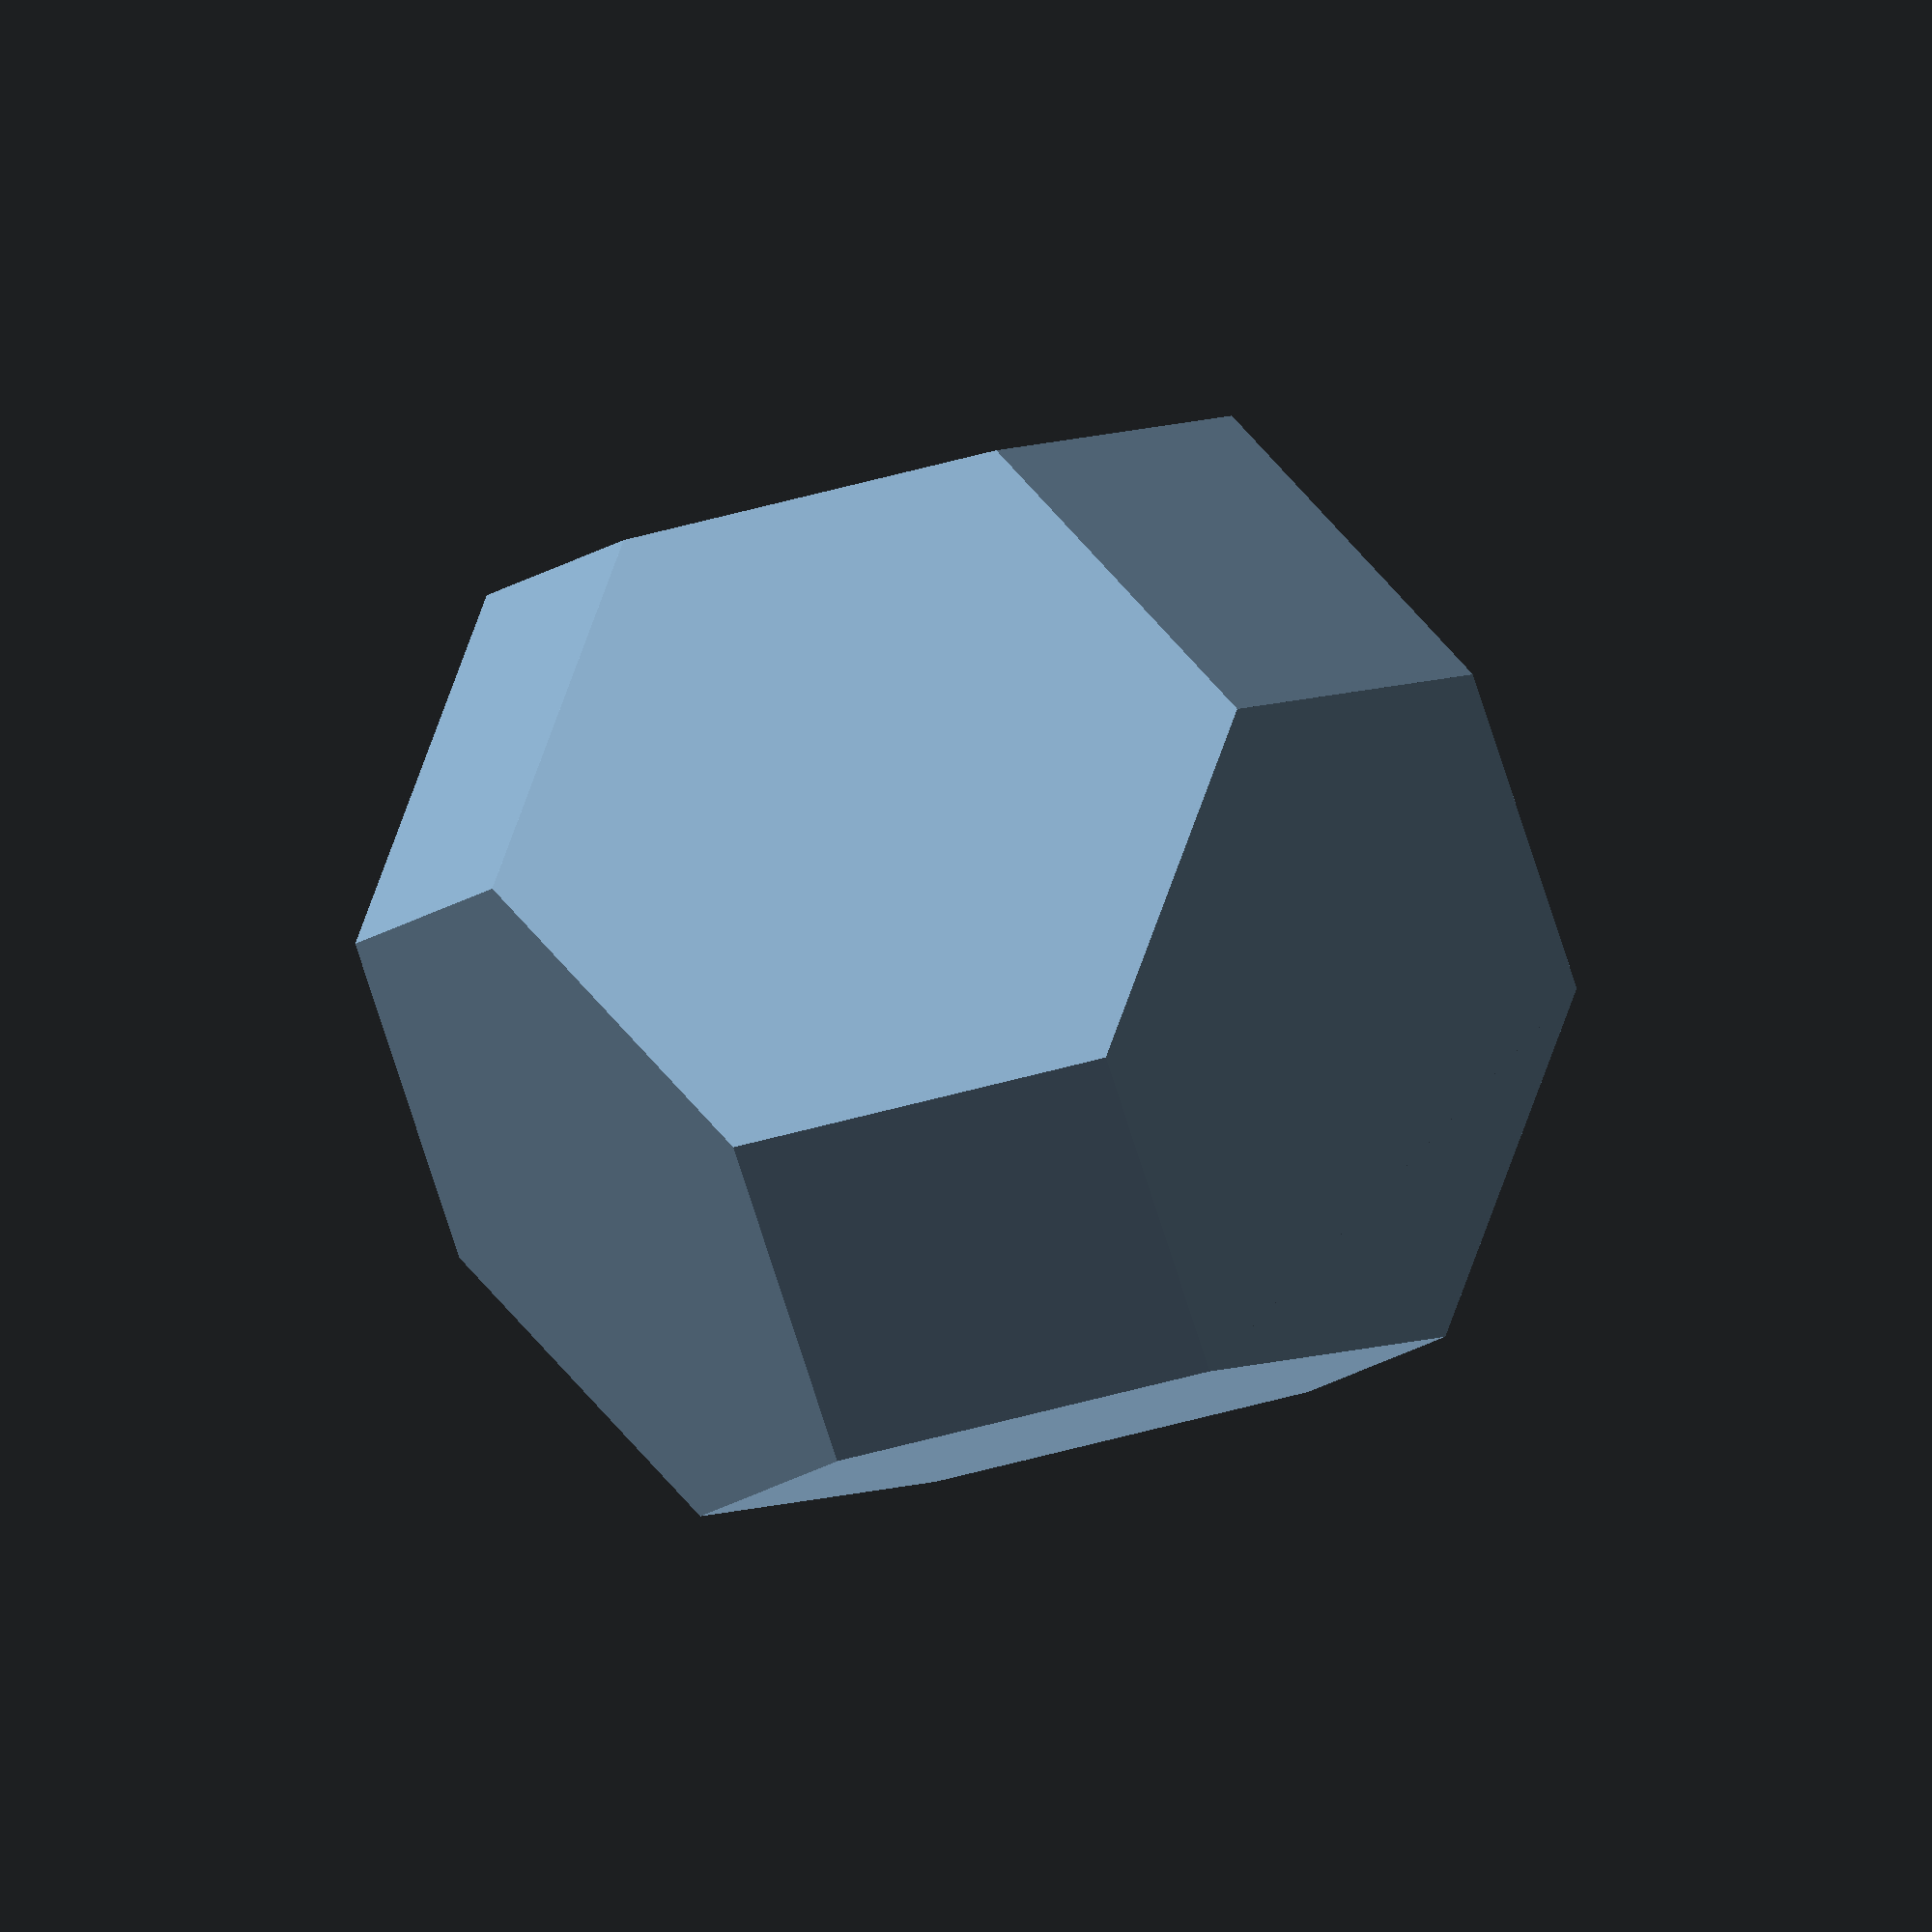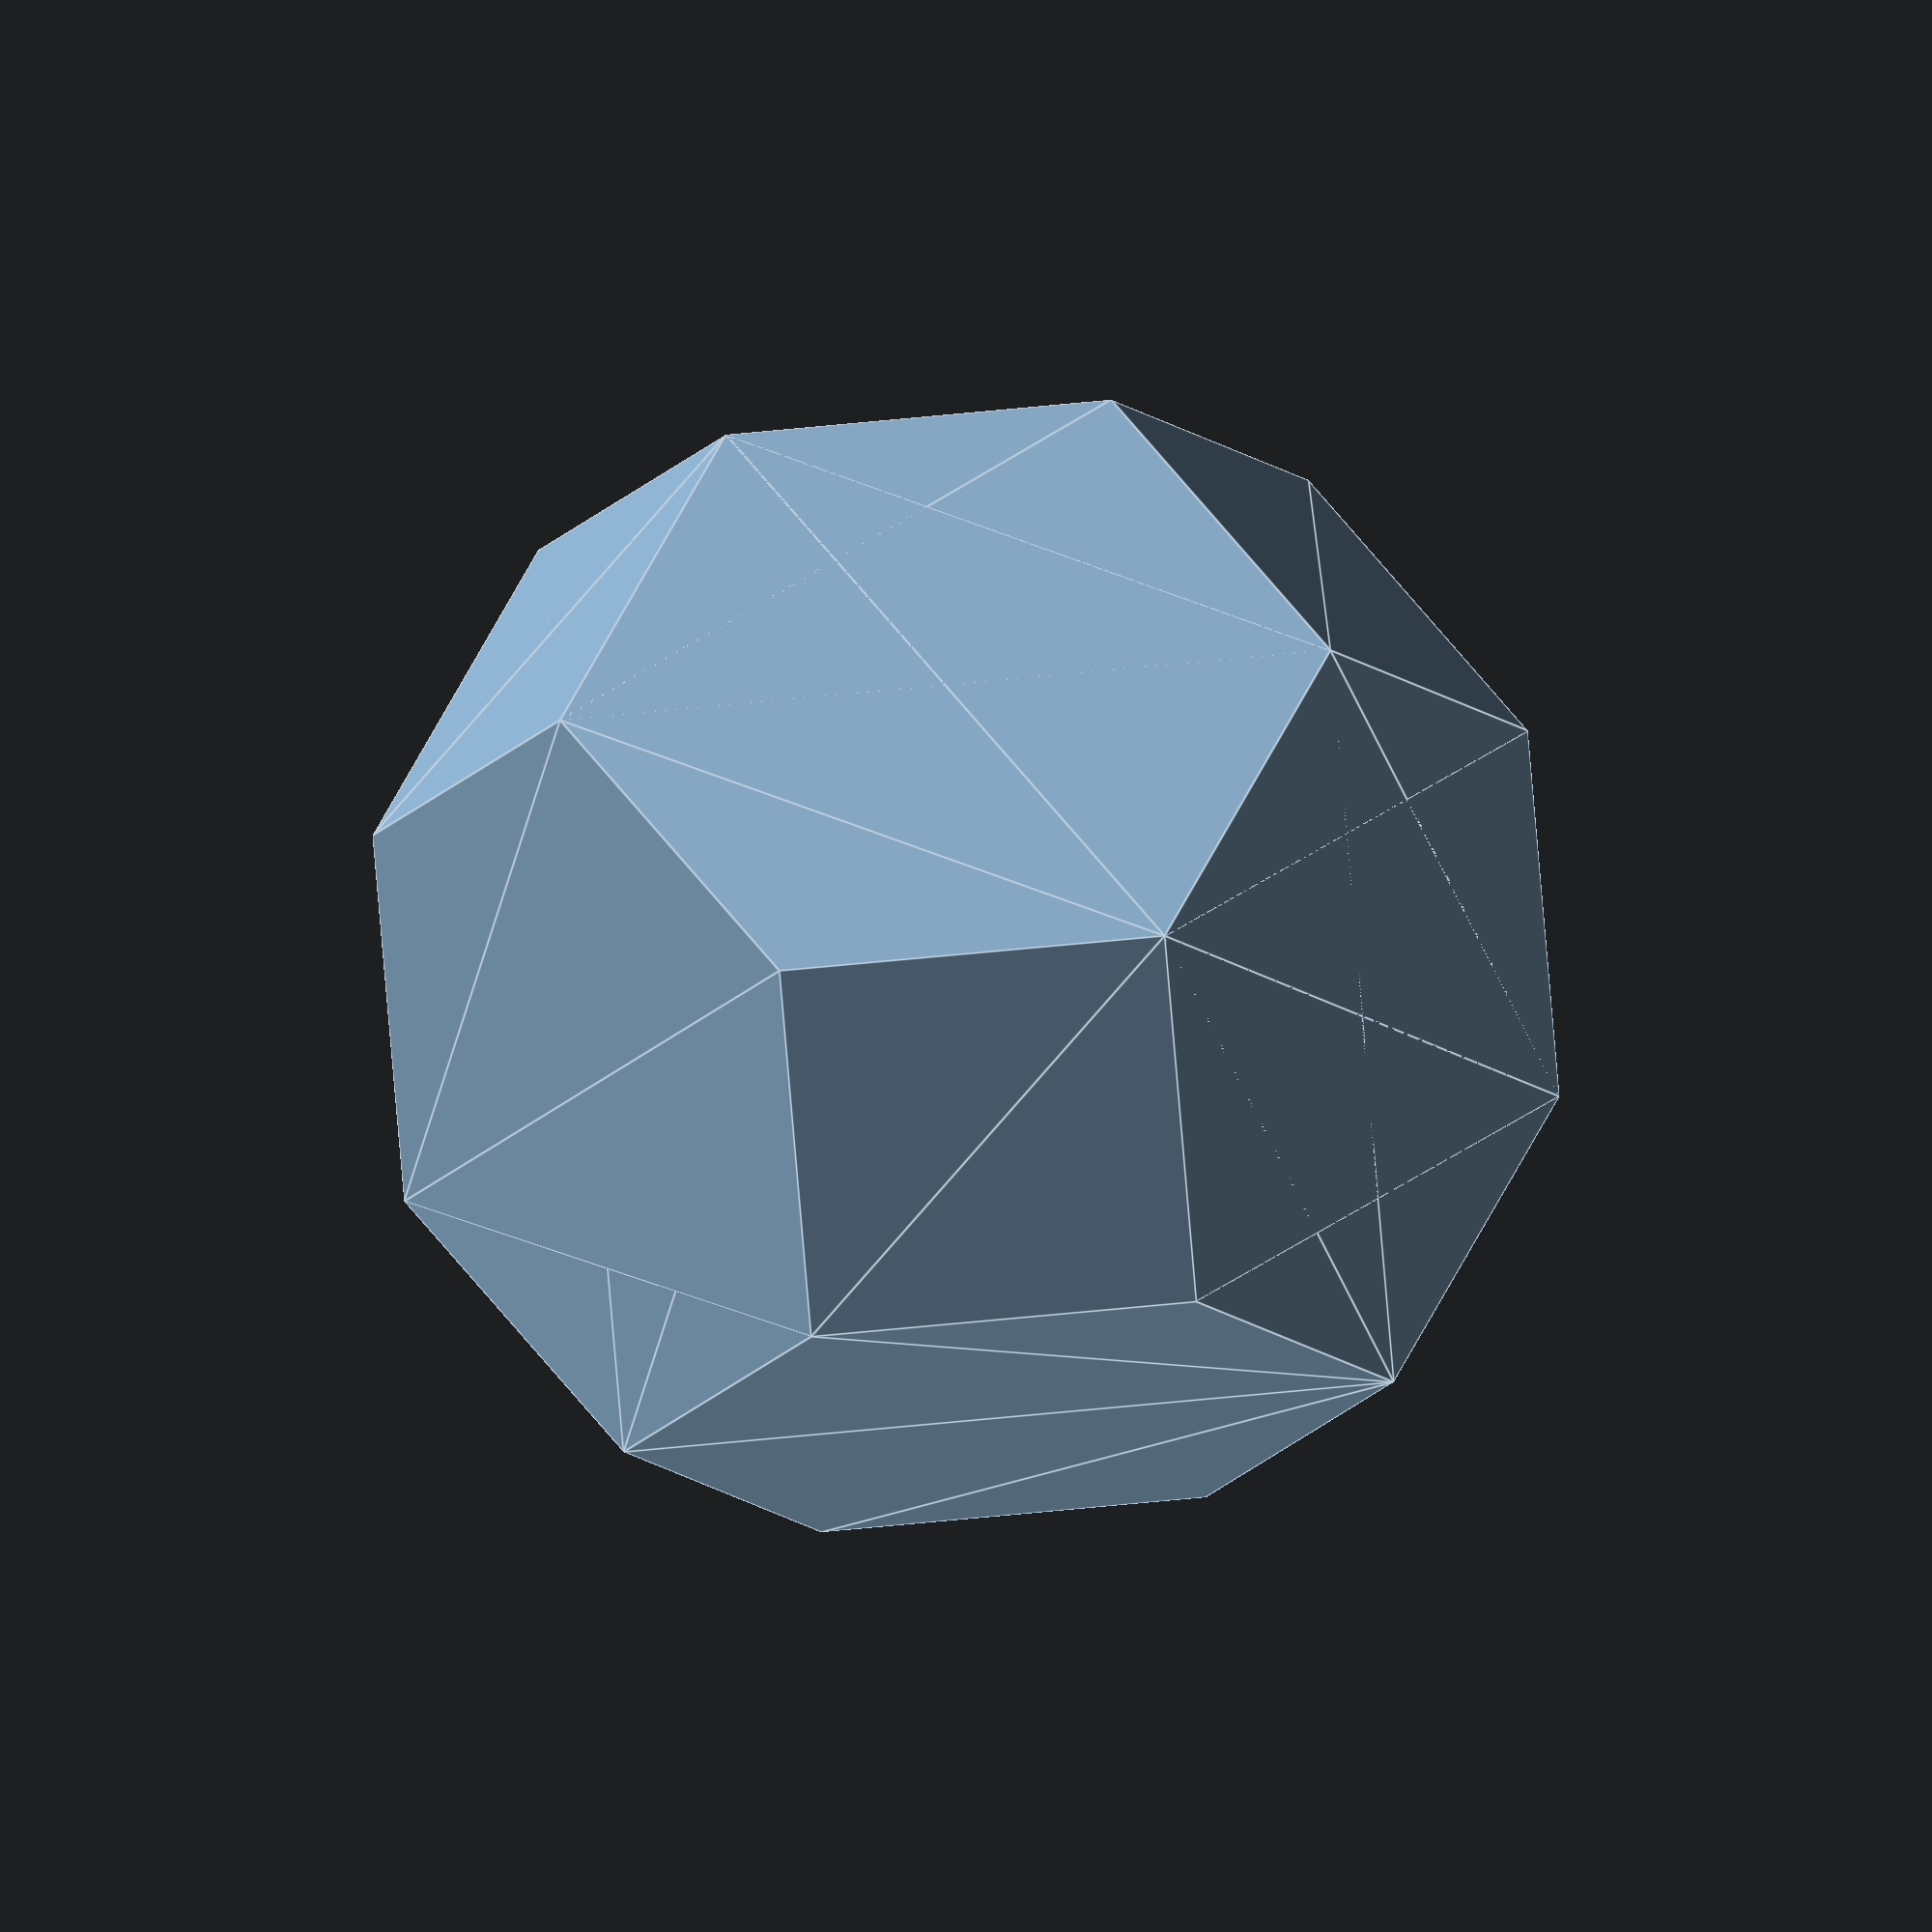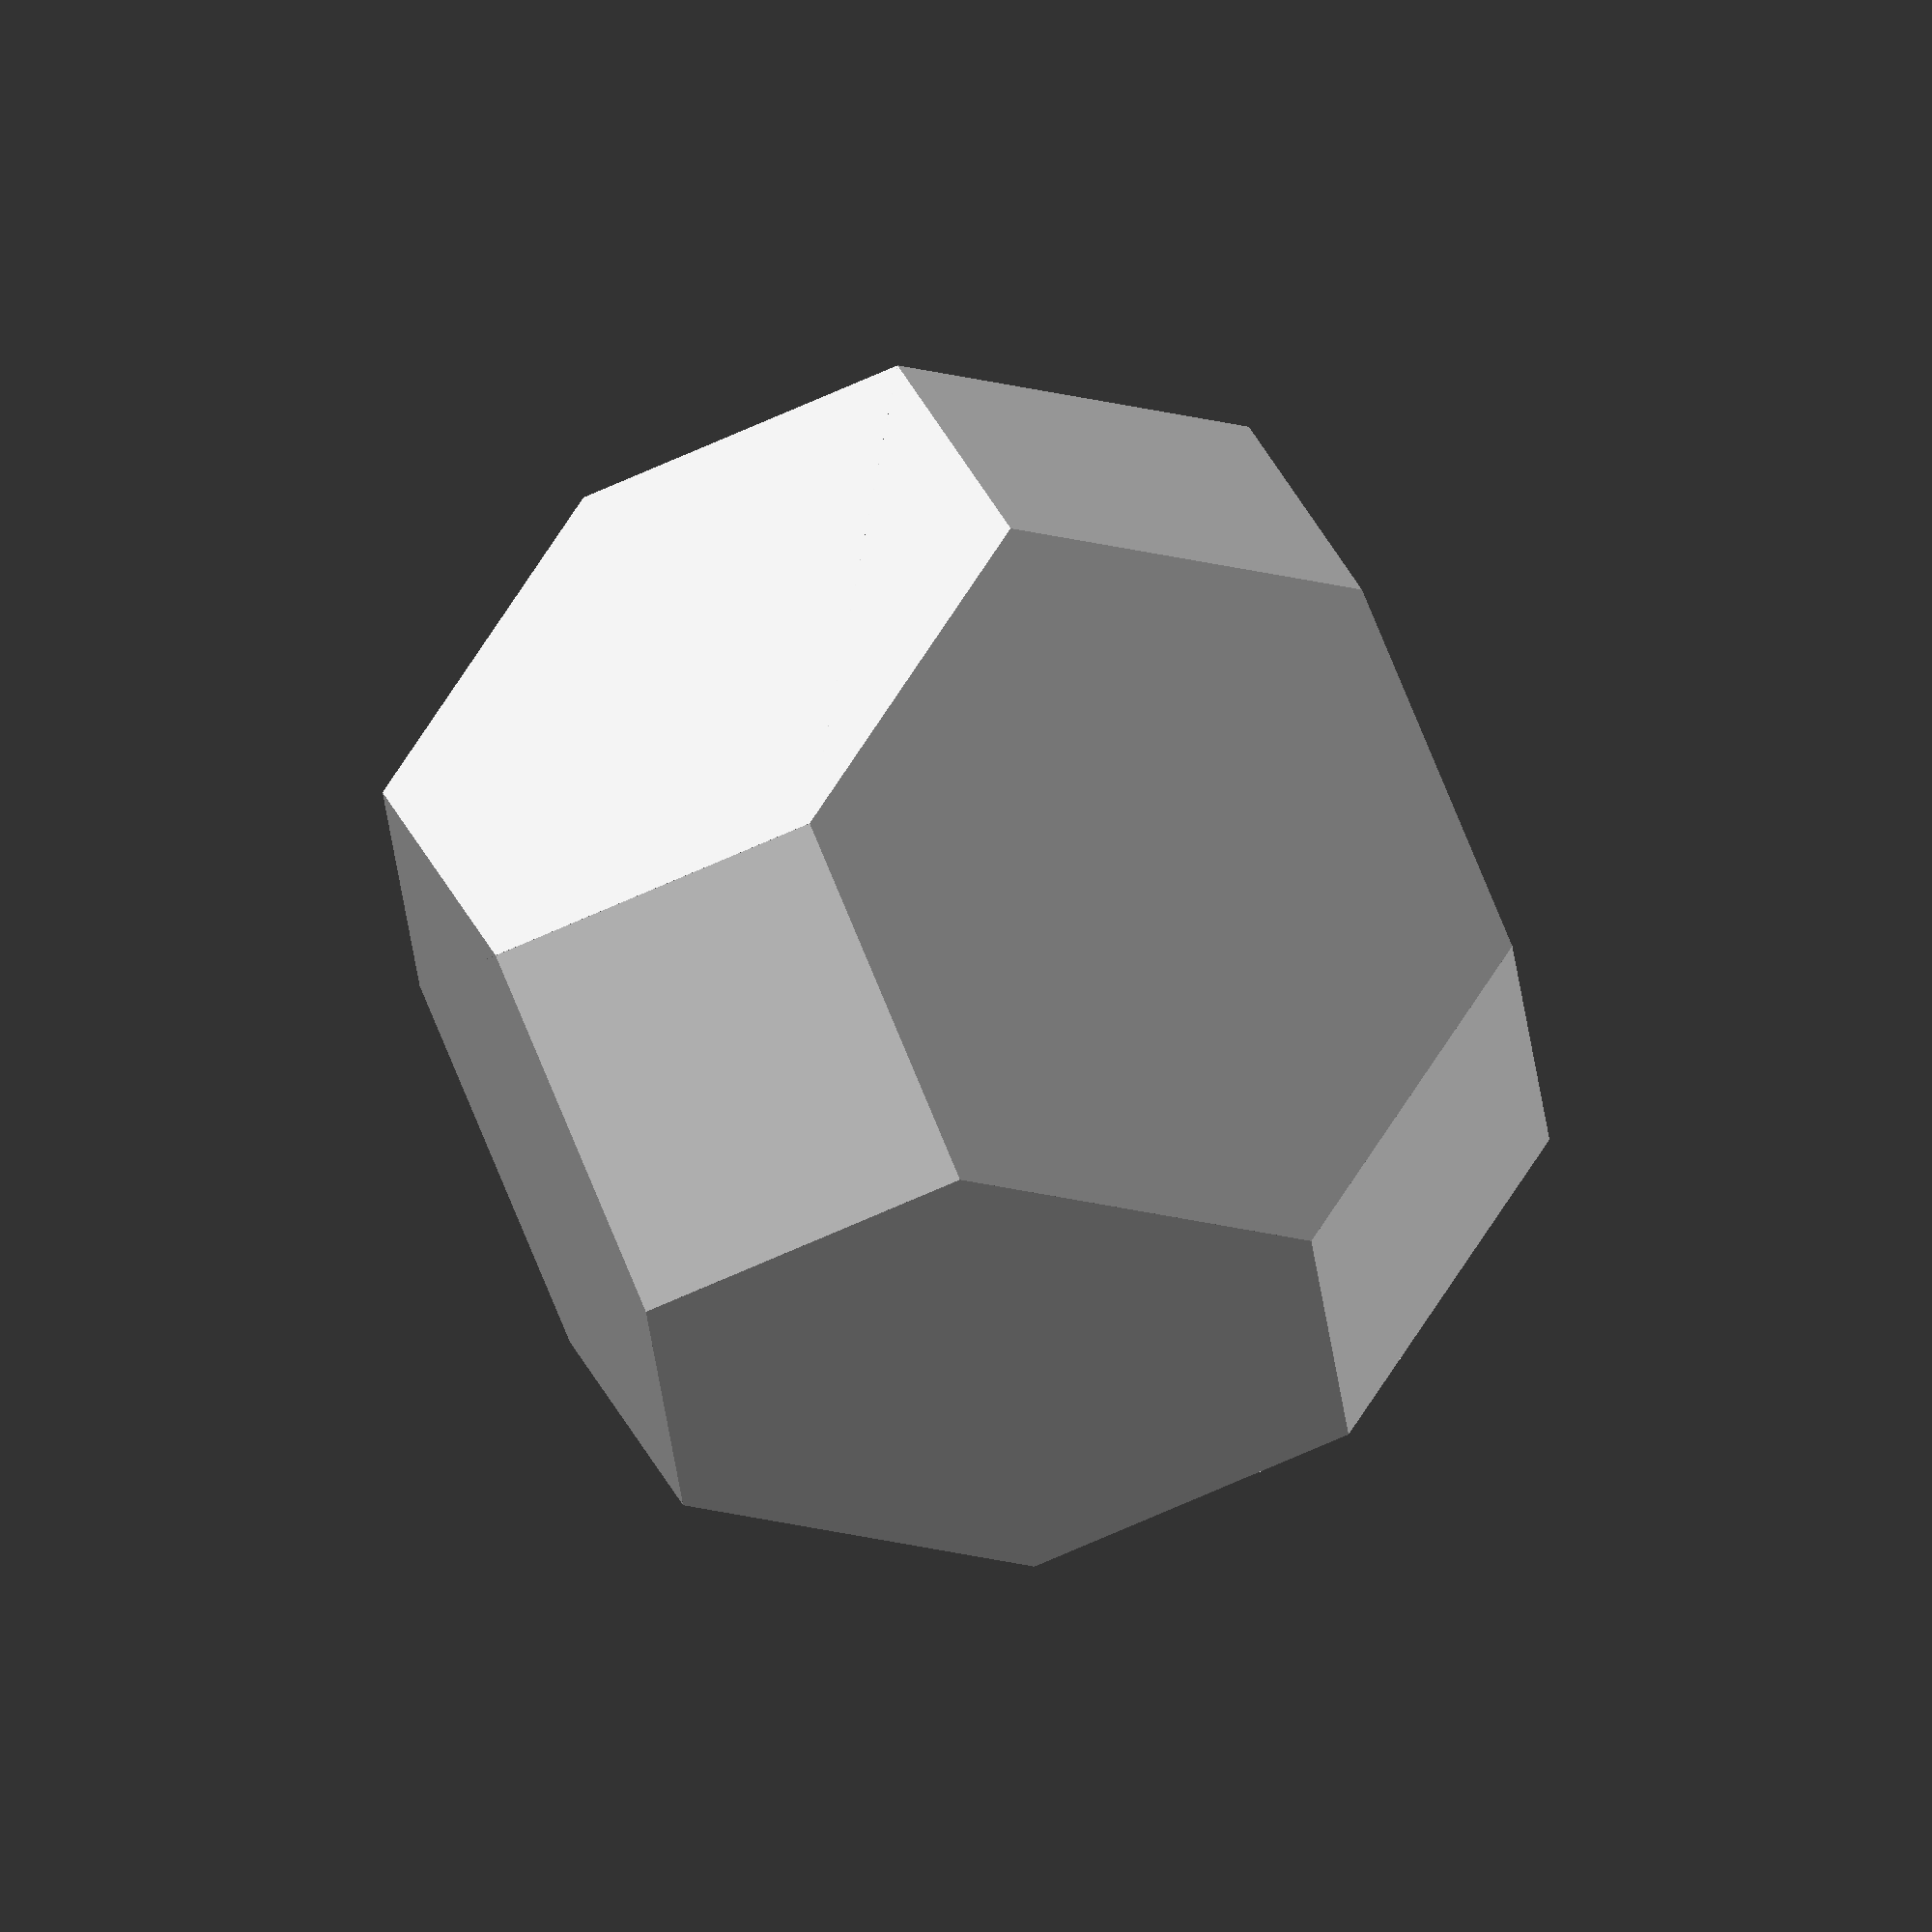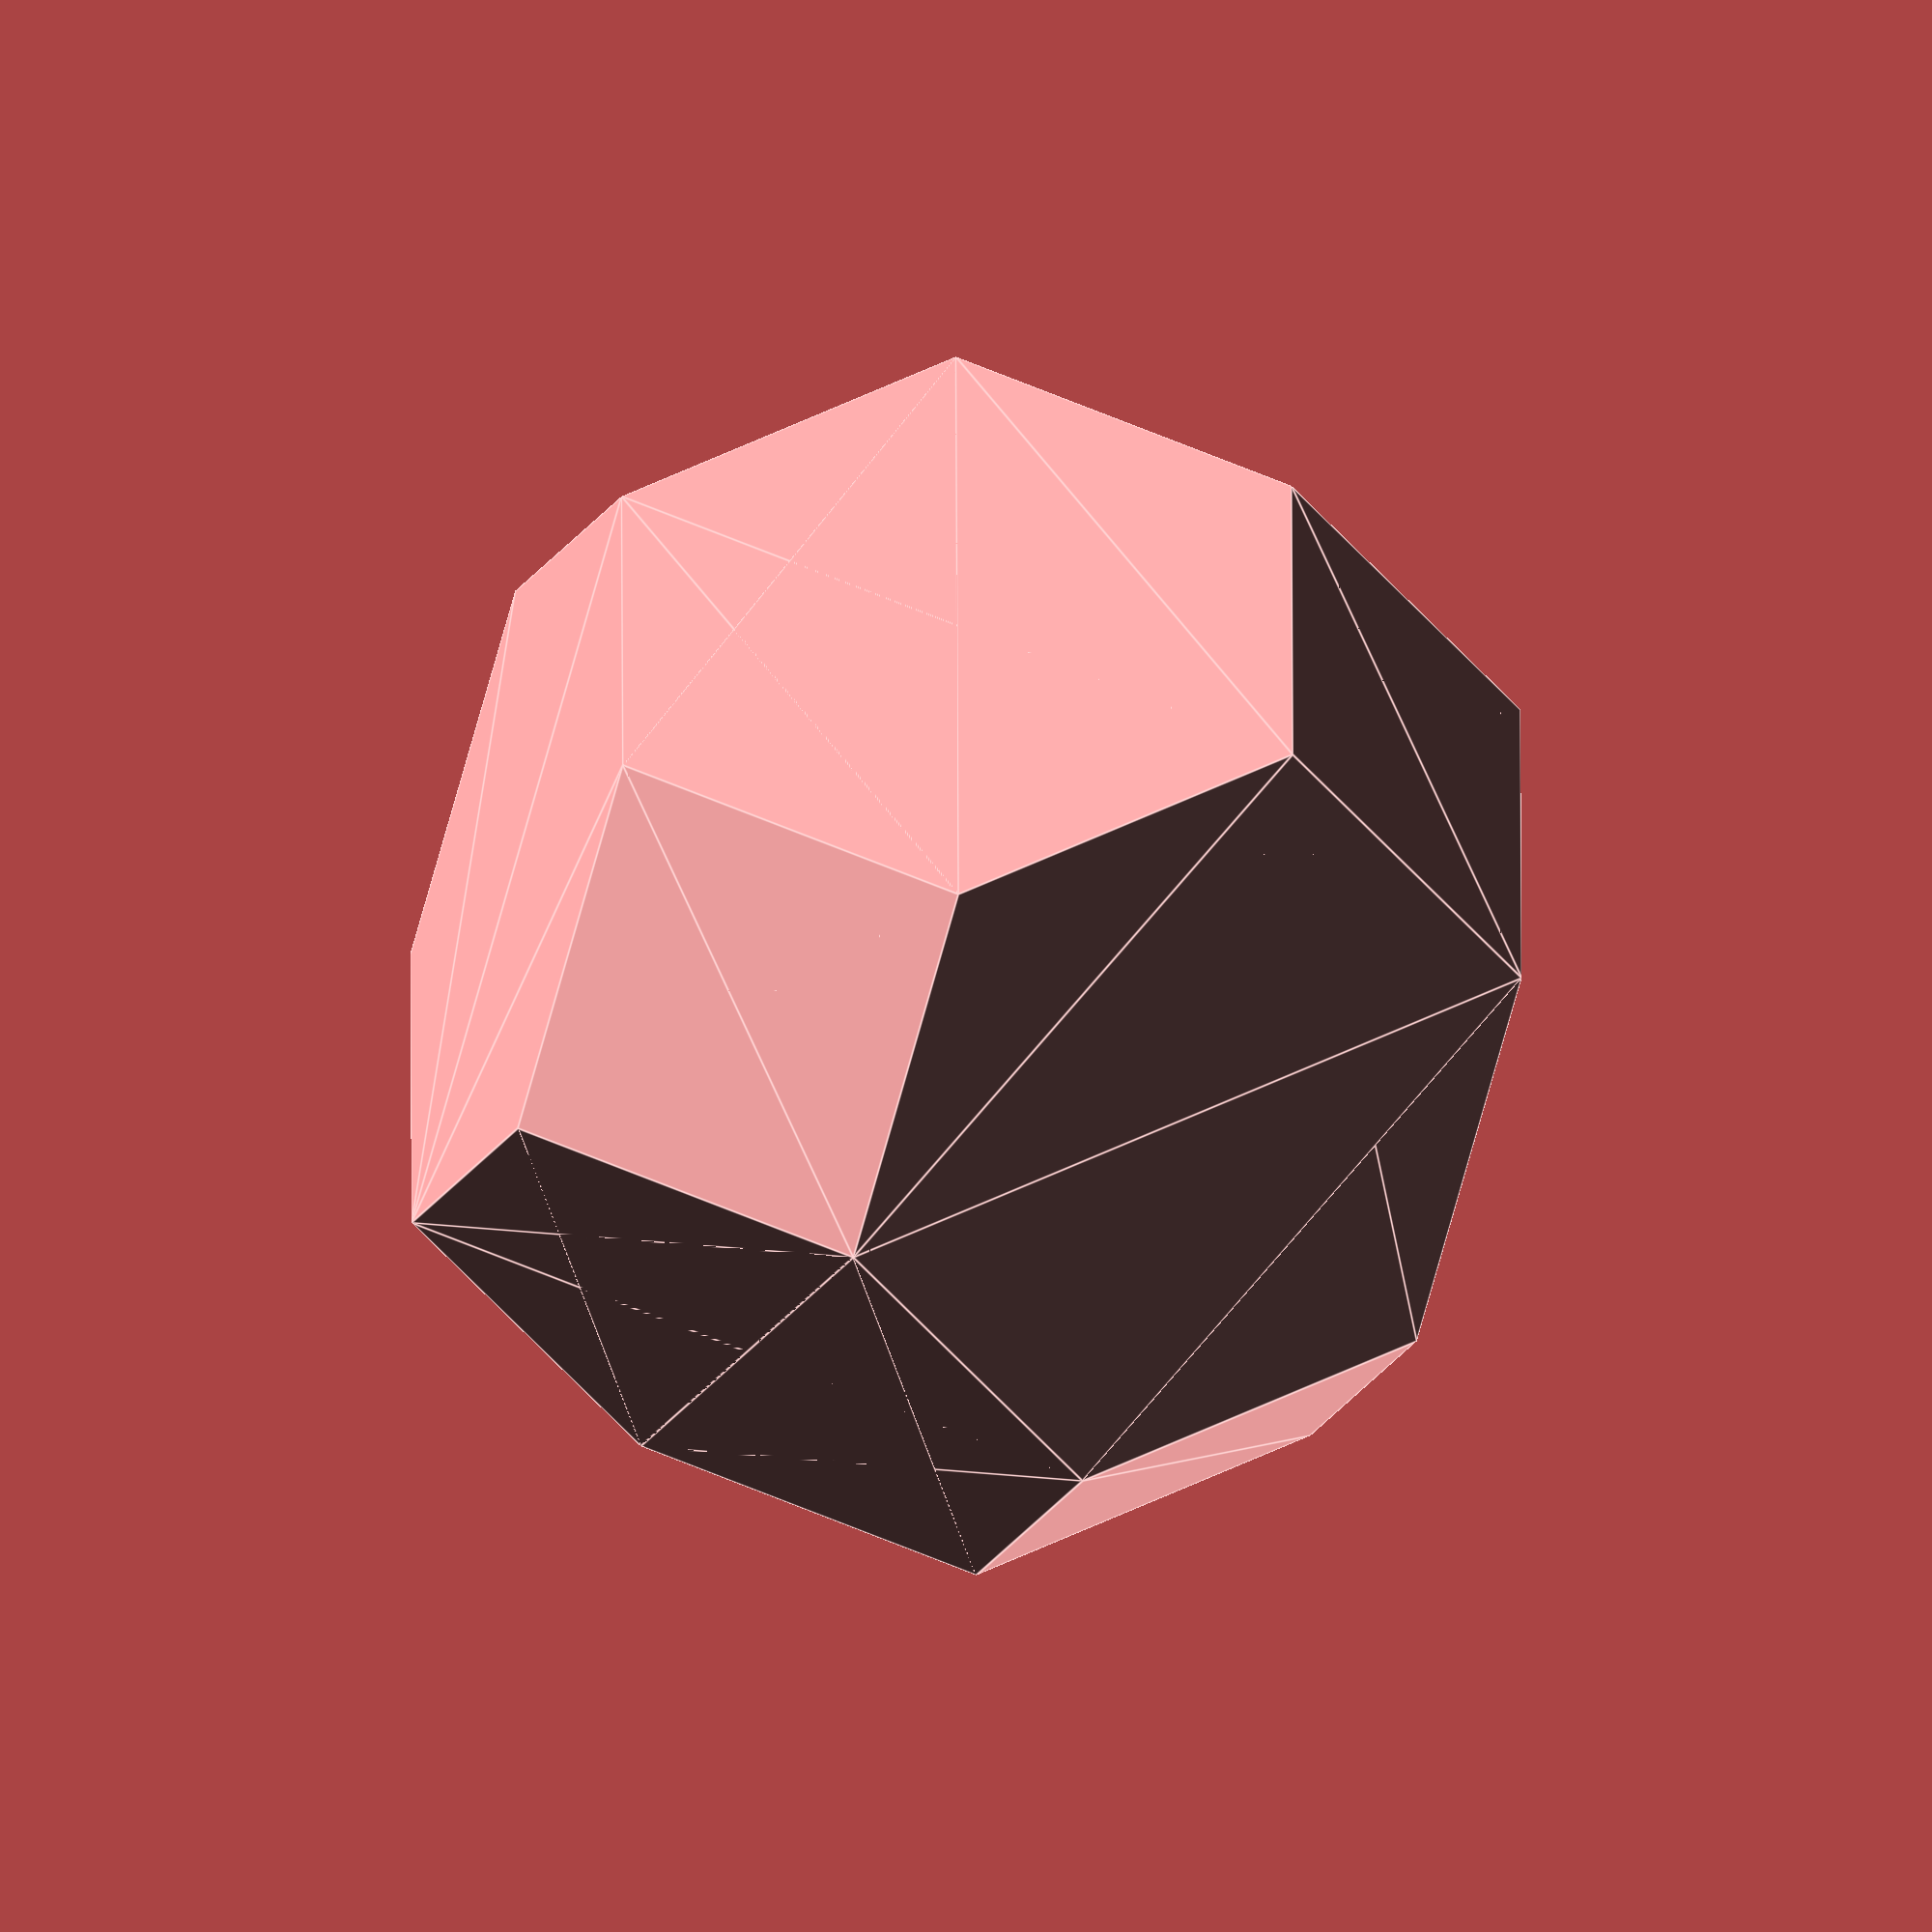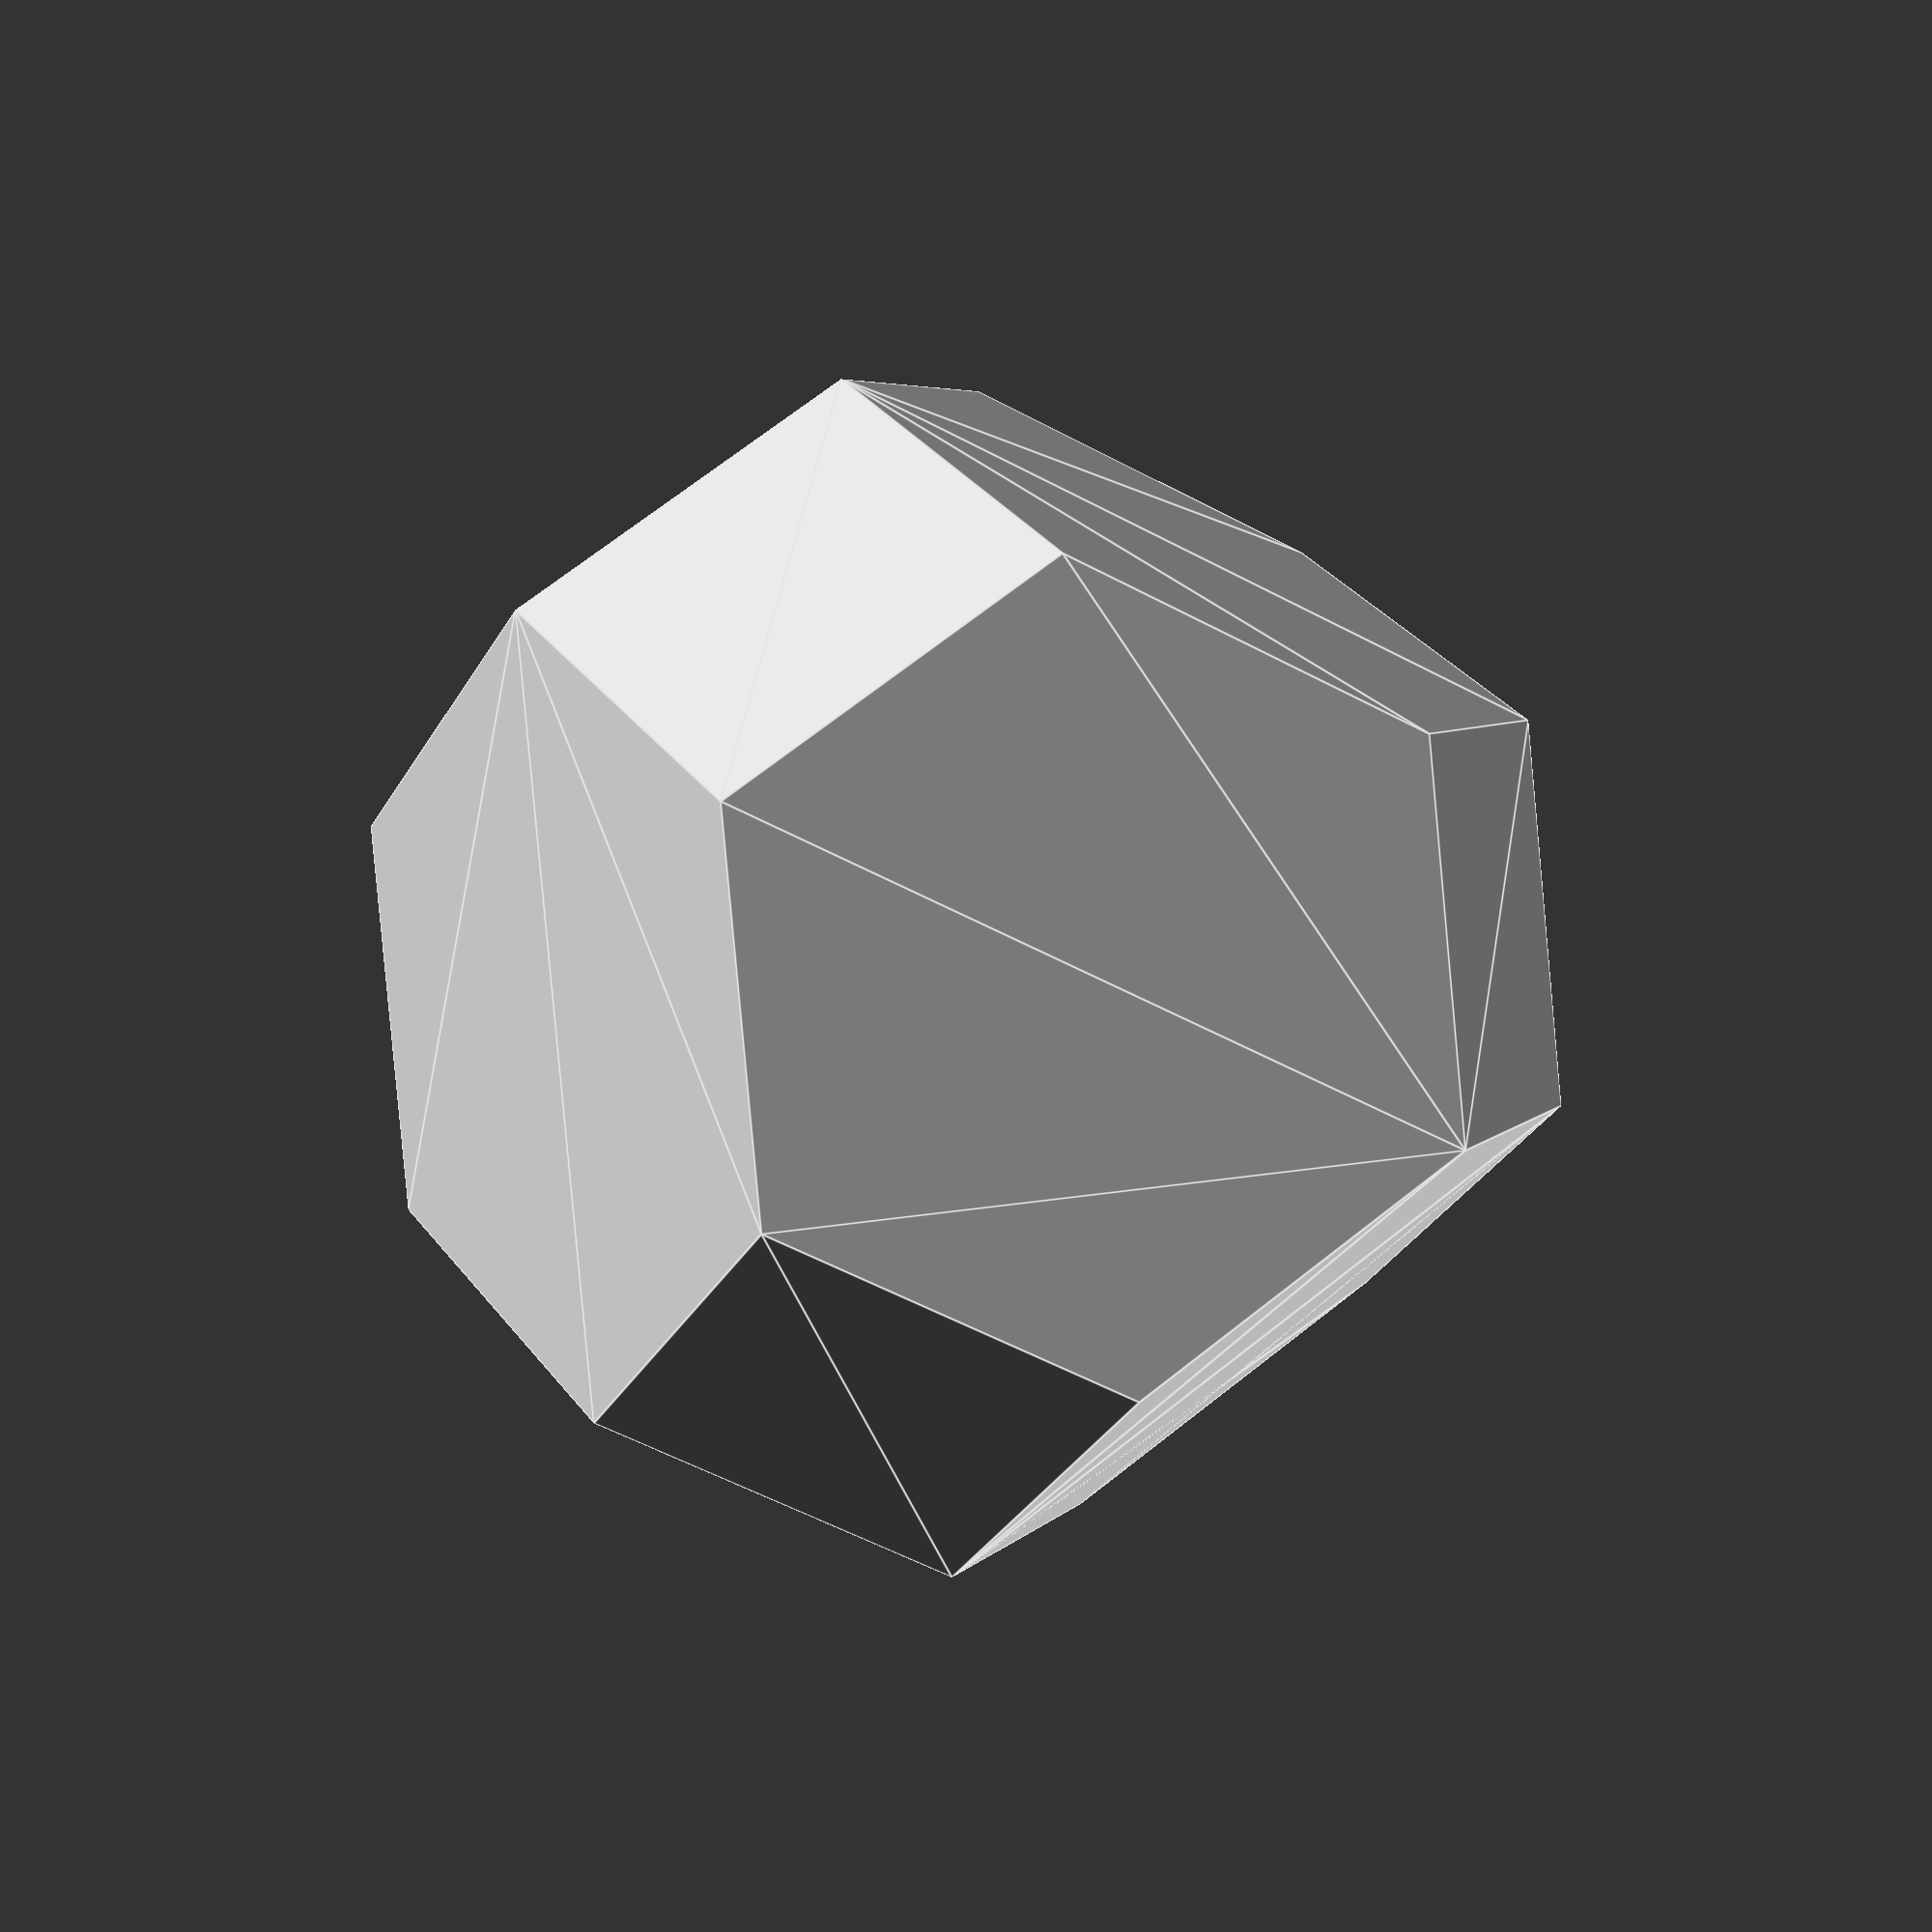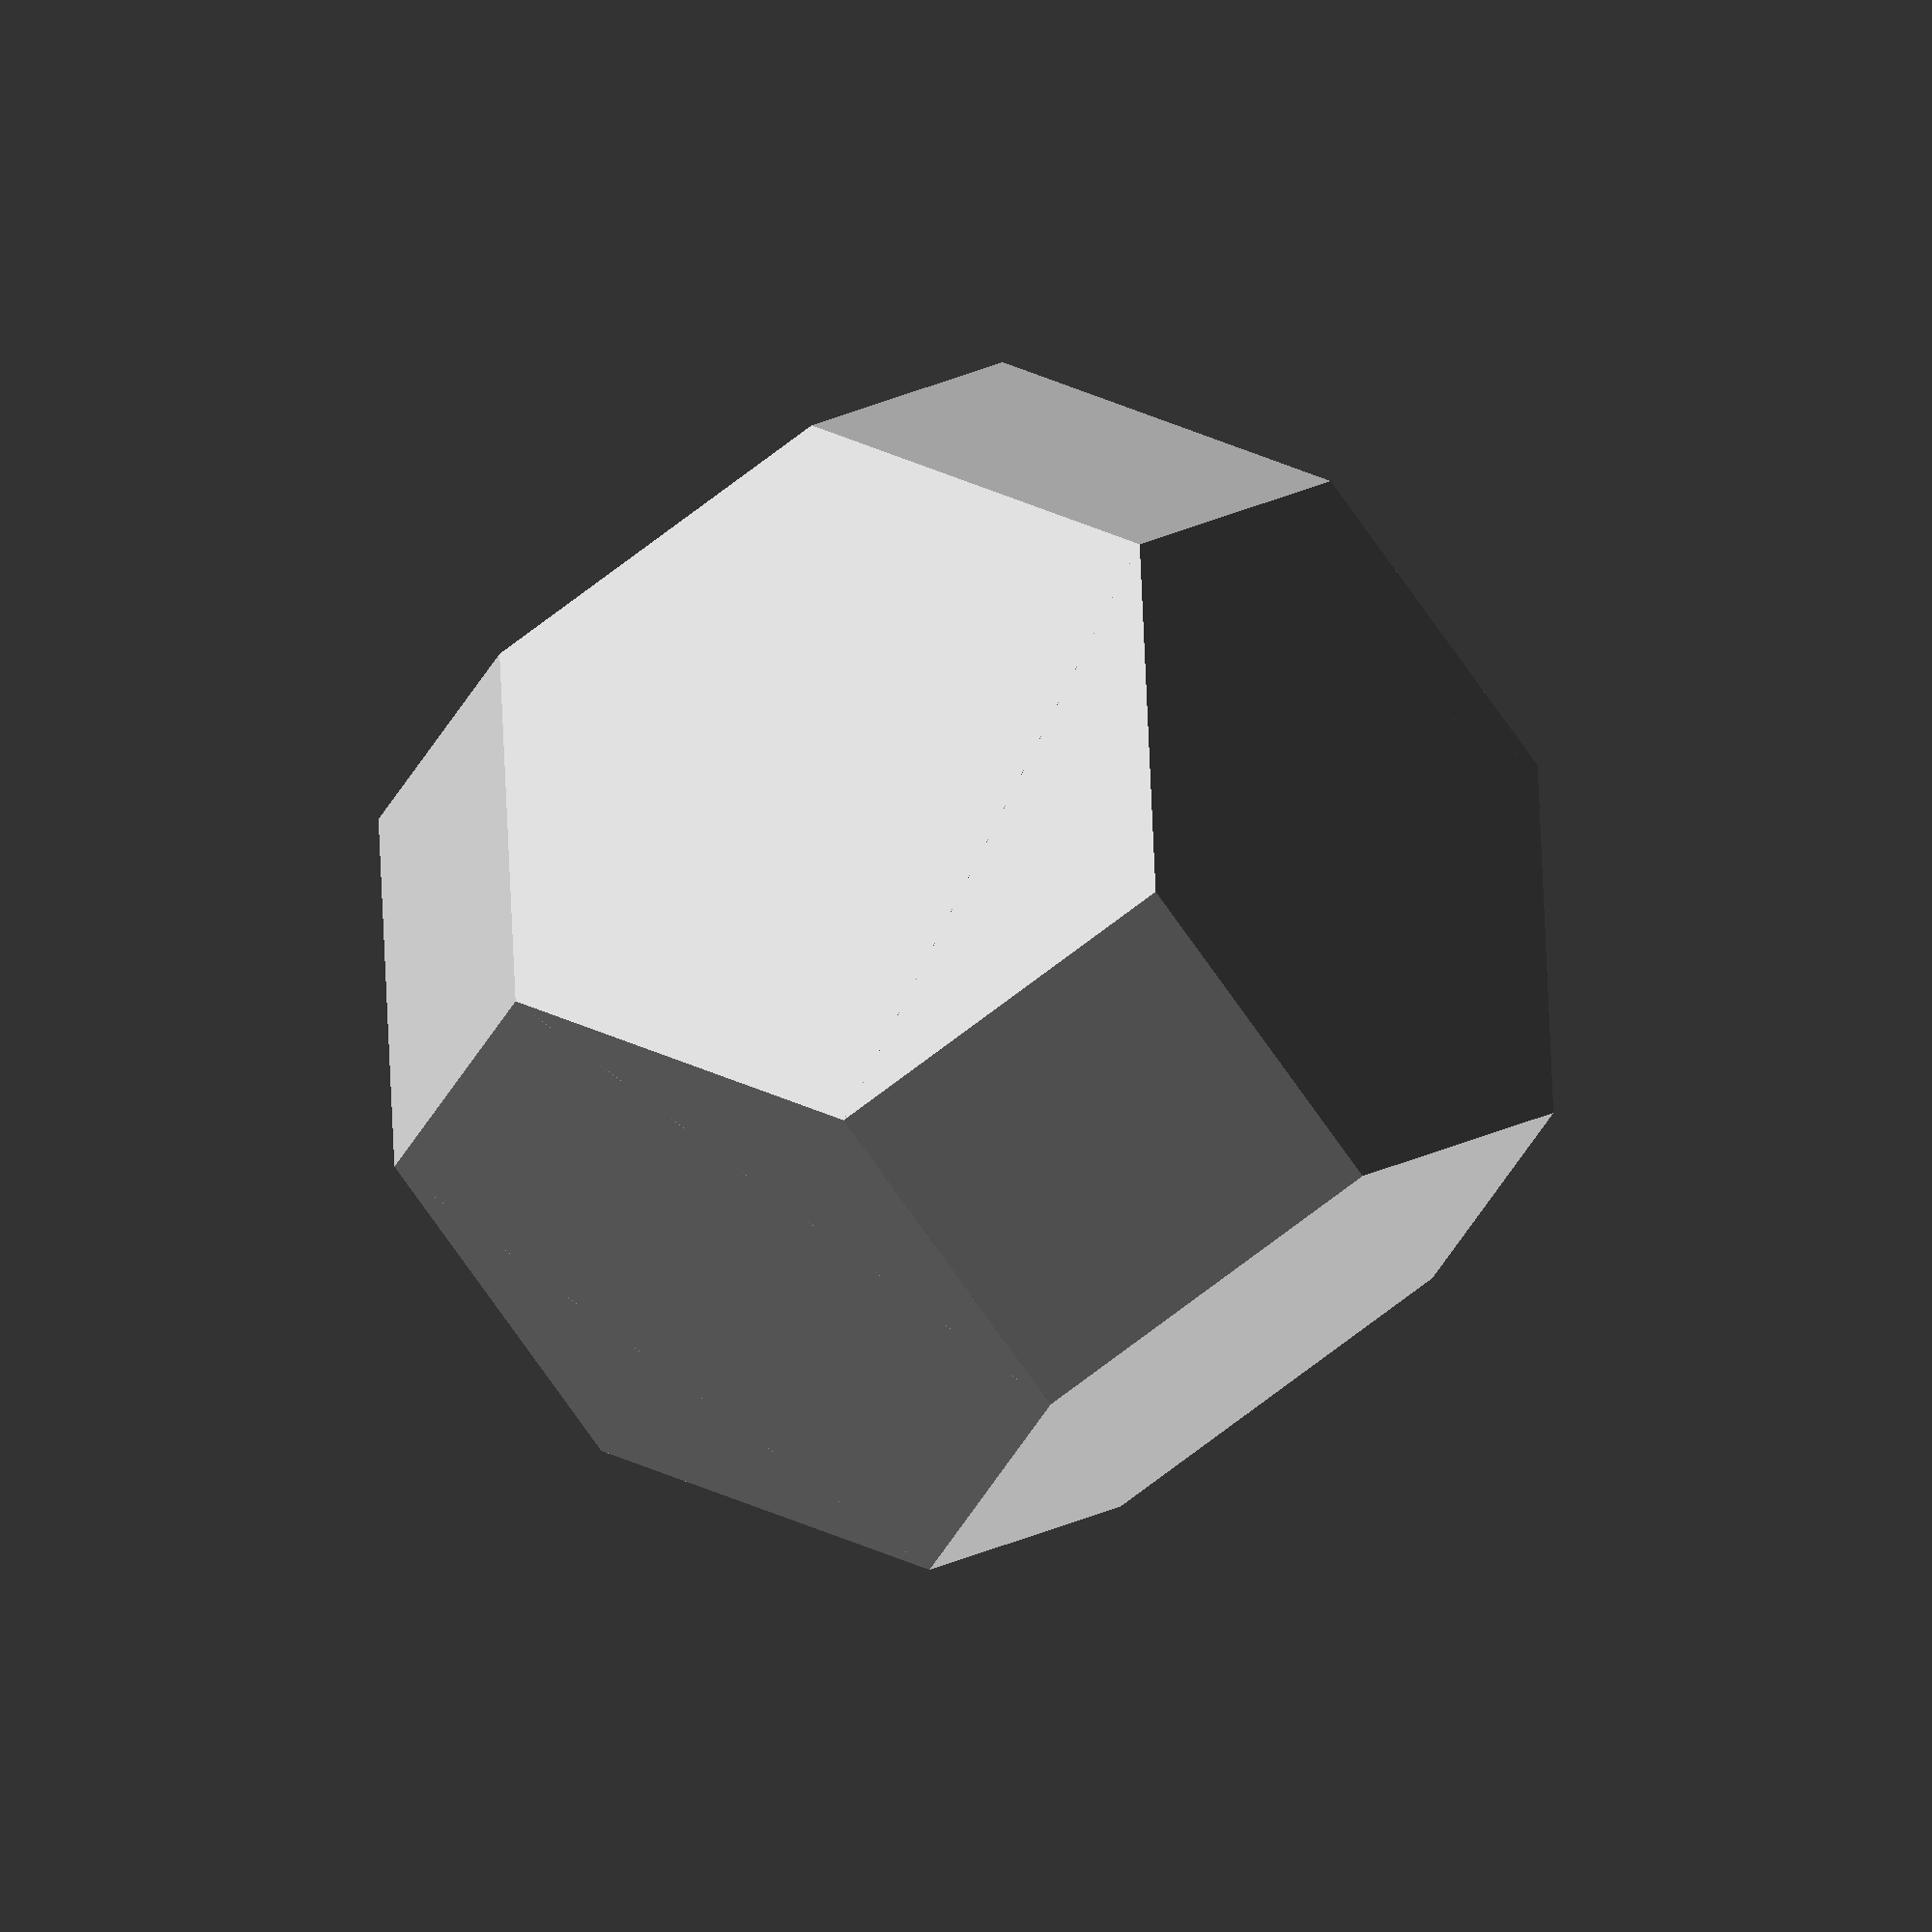
<openscad>
module convex_poly(l) {
     hull() { for (point=l) translate (point) cube(0.0001); }
};

// compute the sum of a list of vectors
function sum_vects(l) = (len(l) == 0) ? [0,0,0] :
     sum_vects([for (i = [0:1:len(l)-2]) l[i]]) + l[len(l)-1];

// Todo : generate with a rec module
perm4 = [[0,1,2,3],[0,1,3,2],[0,2,1,3],[0,2,3,1],[0,3,1,2],[0,3,2,1],
	 [1,0,2,3],[1,0,3,2],[1,2,0,3],[1,2,3,0],[1,3,0,2],[1,3,2,0],
	 [2,0,1,3],[2,0,3,1],[2,1,0,3],[2,1,3,0],[2,3,0,1],[2,3,1,0],
	 [3,0,1,2],[3,0,2,1],[3,1,0,2],[3,1,2,0],[3,2,0,1],[3,2,1,0]];

ass4 =  [[0,1,2,3],[0,1,3,2],[0,2,1,3],         ,[0,3,1,2],[0,3,2,1],
	 [1,0,2,3],[1,0,3,2],         ,         ,         ,         ,
	 [2,0,1,3],         ,[2,1,0,3],         ,         ,         ,
	 [3,0,1,2],[3,0,2,1],[3,1,0,2],         ,[3,2,0,1],[3,2,1,0]];

cube4 = [[0,1,2,3],[0,1,3,2],         ,         ,[0,3,1,2],[0,3,2,1],
	          ,         ,         ,         ,         ,         ,
	          ,         ,         ,         ,         ,         ,
	 [3,0,1,2],[3,0,2,1],         ,         ,[3,2,0,1],[3,2,1,0]];

// projection matrix 4D -> 3D
projmatrix = [[1, 0, 0], [0, 1, 0], [0, 0, 1], [-1/3, -1/3, -1/3]];

scale(10) convex_poly([for (p=perm4) p * projmatrix]);
scale(10) convex_poly([for (p=ass4) p * projmatrix]);
scale(10) convex_poly([for (p=cube4) p * projmatrix]);



</openscad>
<views>
elev=5.6 azim=85.8 roll=114.3 proj=o view=wireframe
elev=271.2 azim=135.6 roll=354.8 proj=o view=edges
elev=68.3 azim=154.8 roll=294.4 proj=o view=solid
elev=279.1 azim=155.9 roll=106.9 proj=o view=edges
elev=352.7 azim=38.2 roll=39.5 proj=p view=edges
elev=207.8 azim=48.0 roll=37.7 proj=o view=wireframe
</views>
